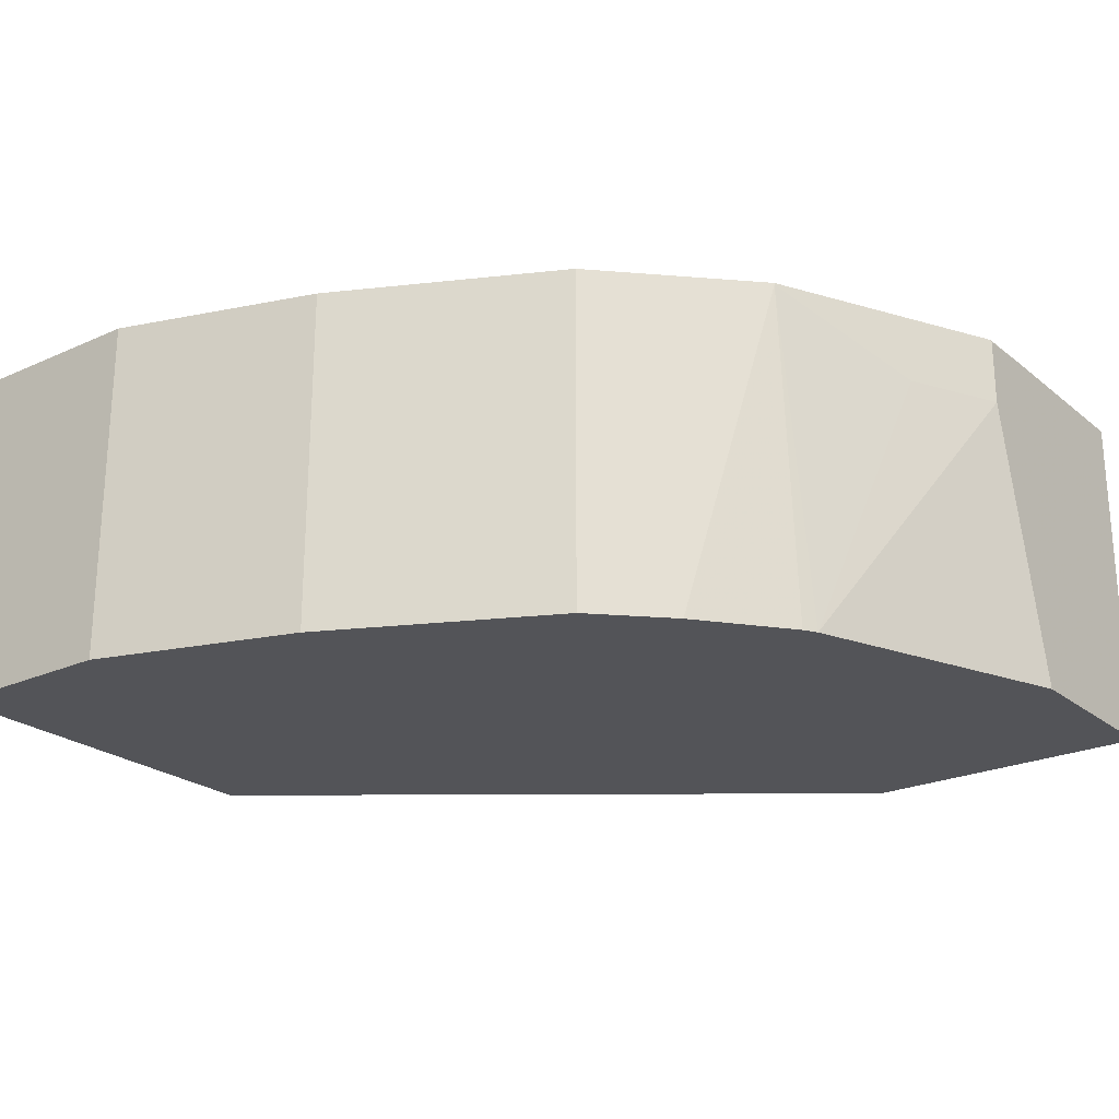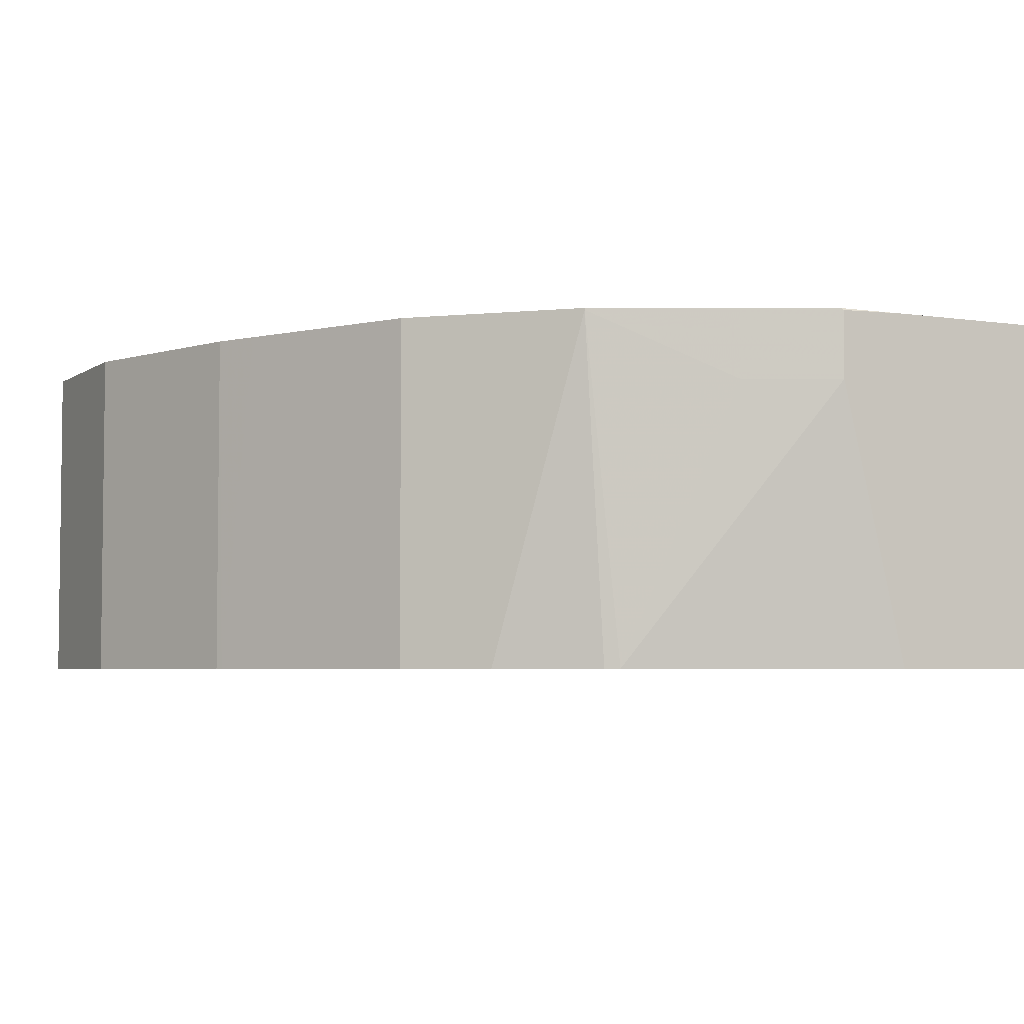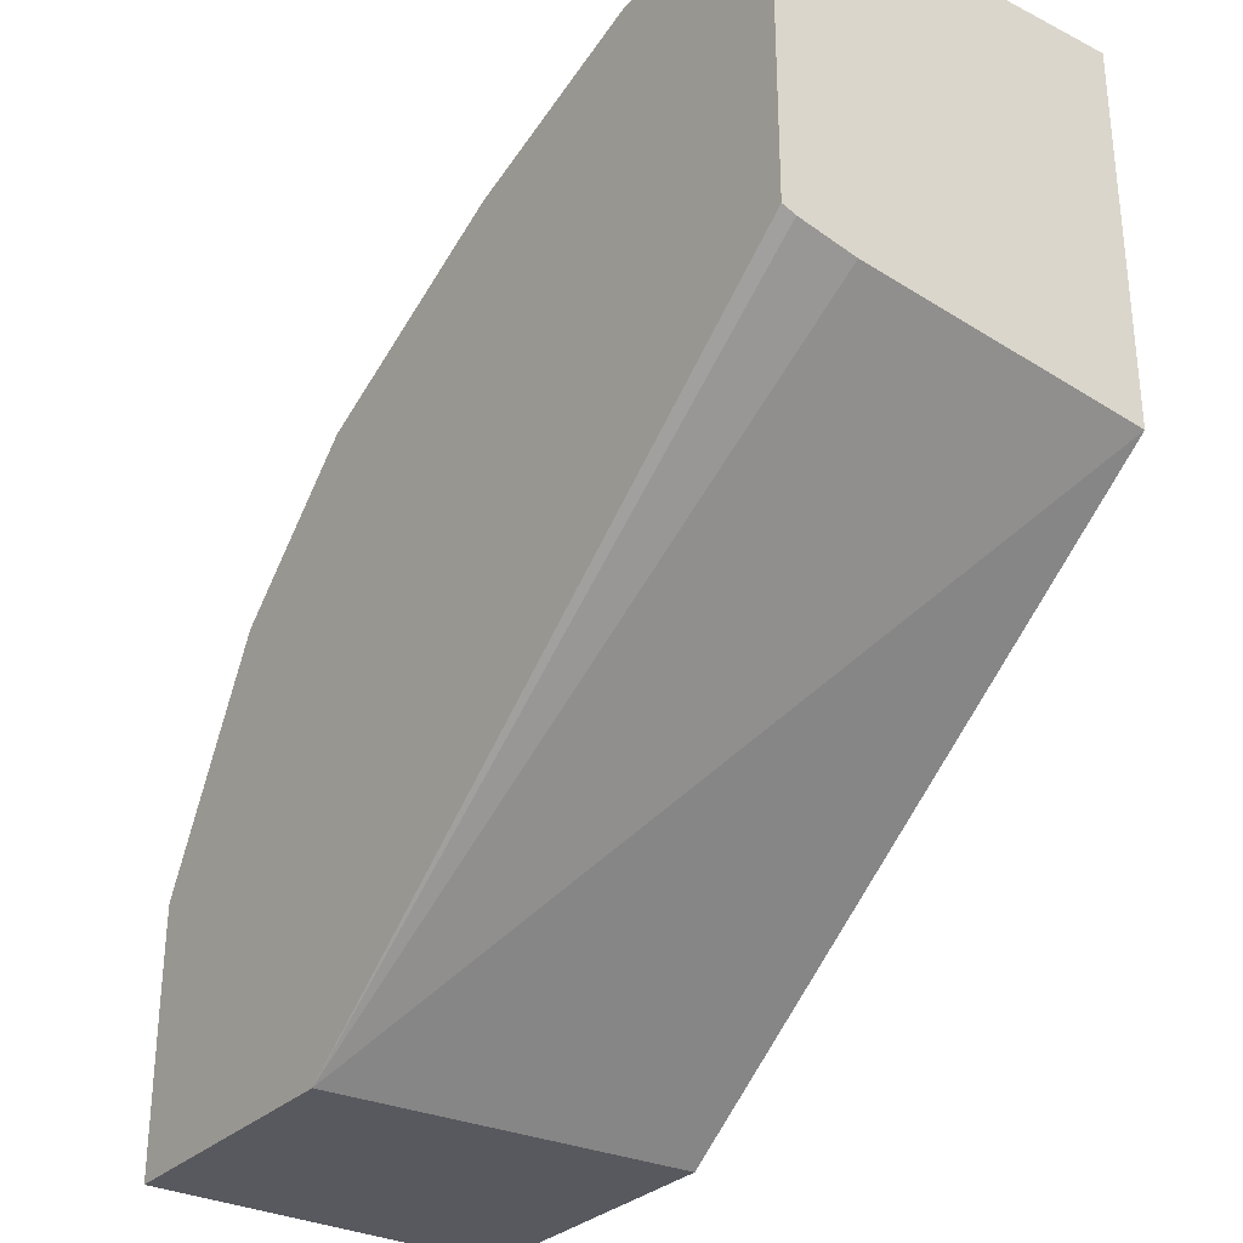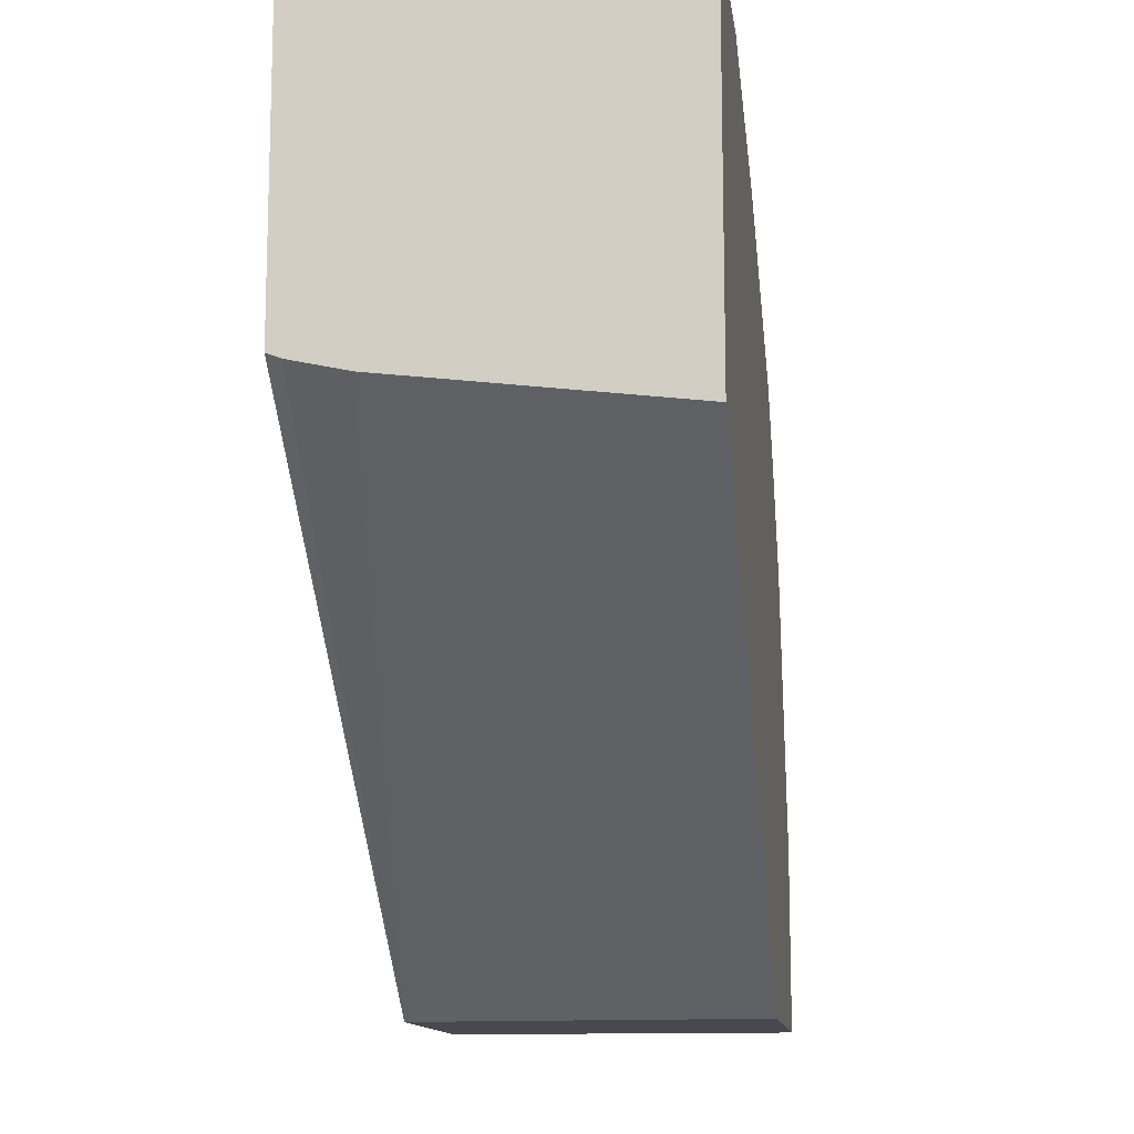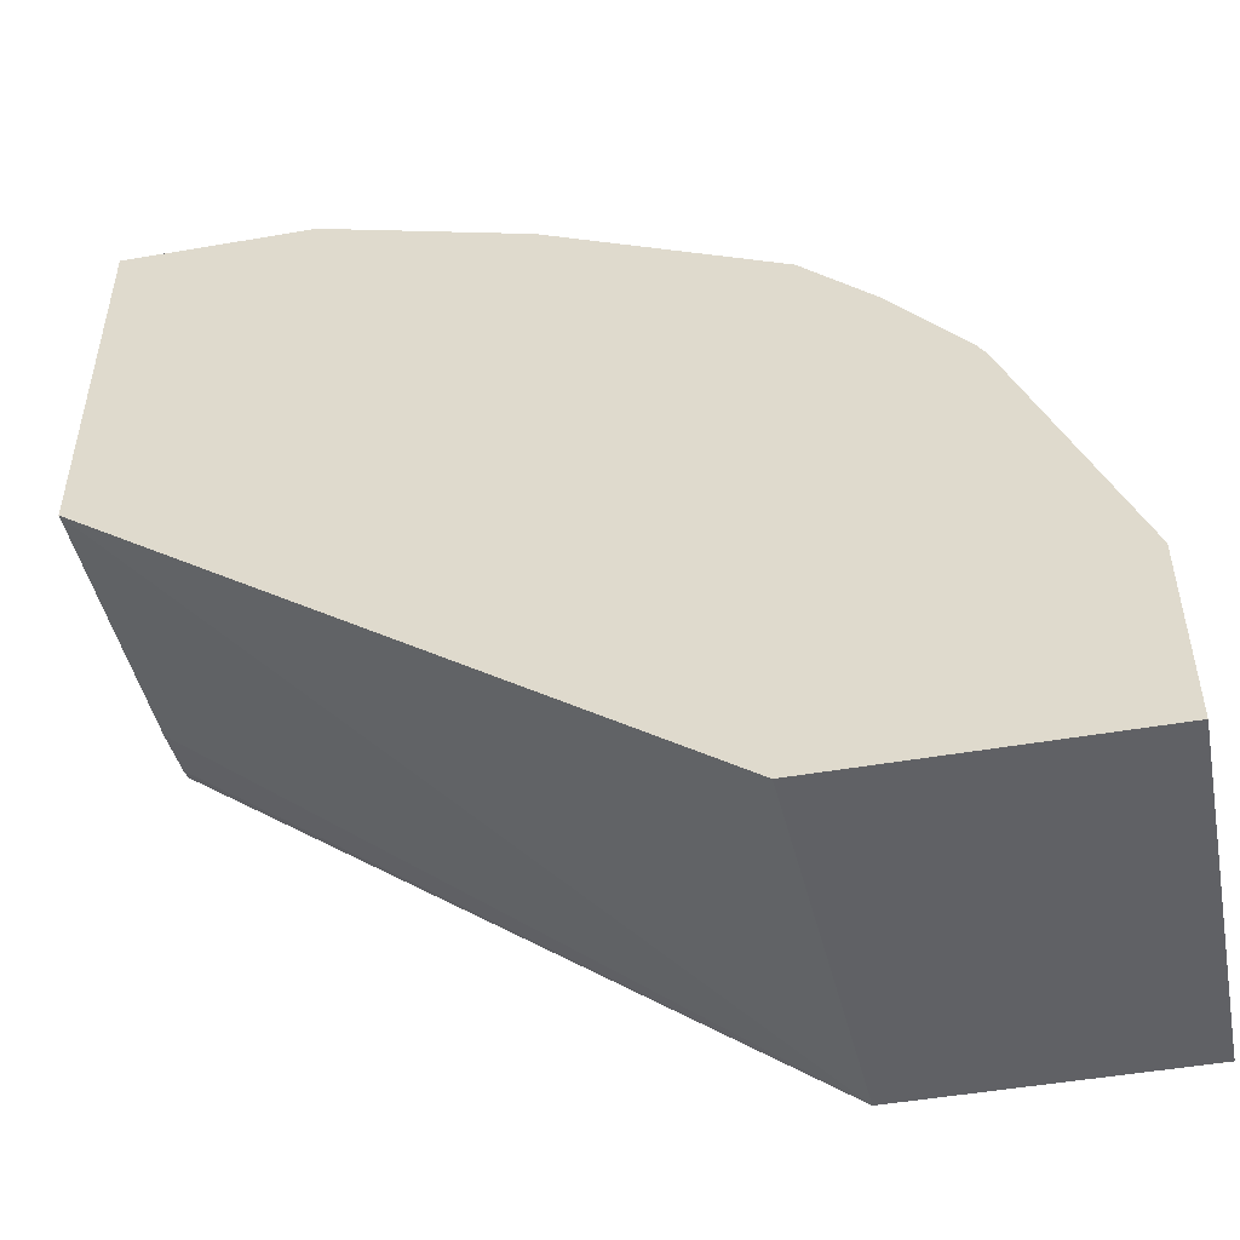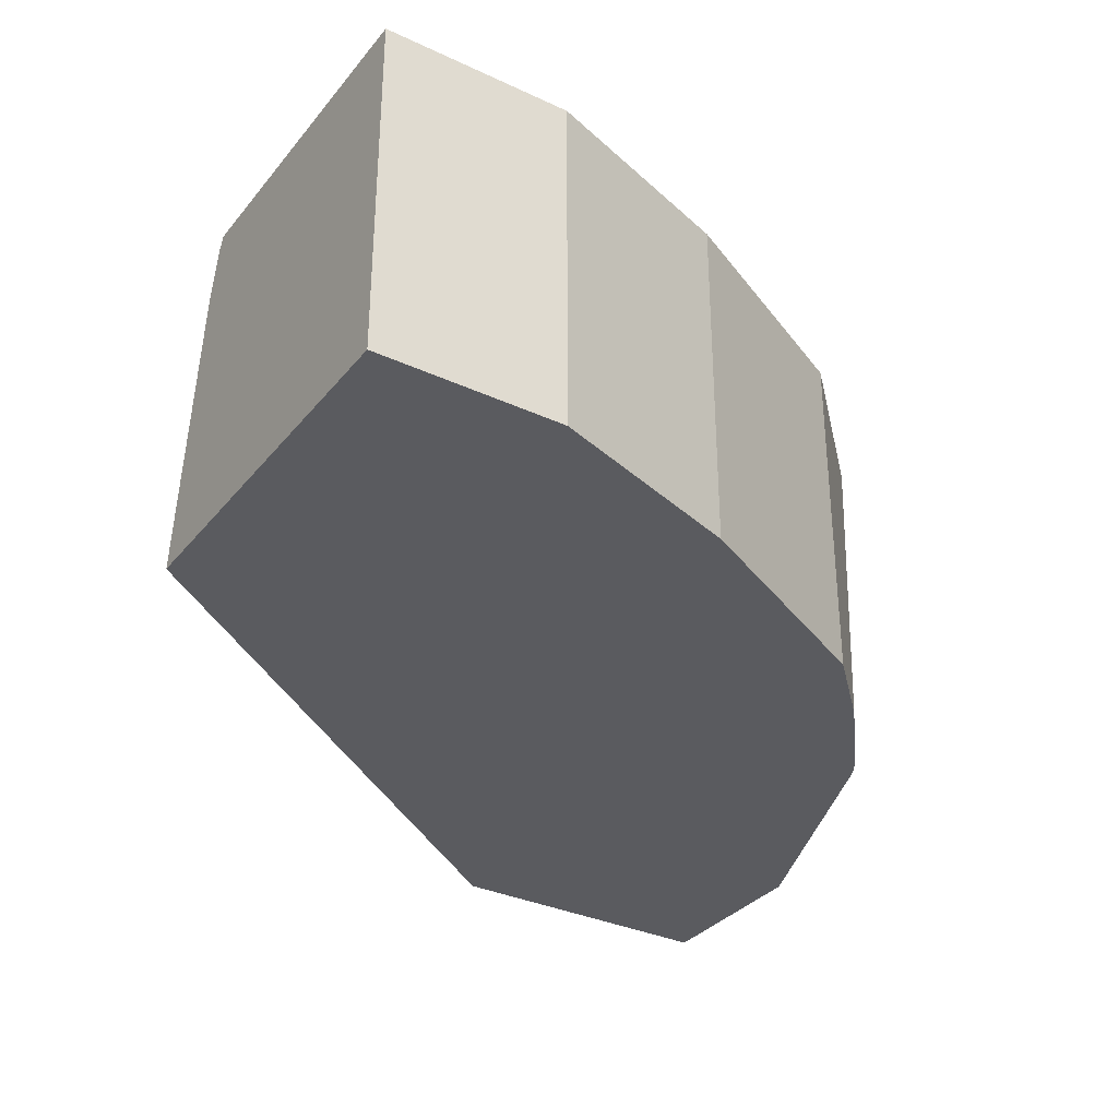
<metadata>
{"format":"obj","ext":"obj","renderer":"f3d","projection":"perspective","resolution":1024,"background":"white","views":[{"elev":-23.6,"azim":-142.9,"up":"+Z"},{"elev":-4.3,"azim":-116.8,"up":"+Z"},{"elev":-30.4,"azim":53.9,"up":"+Y"},{"elev":-12.6,"azim":97.5,"up":"+Y"},{"elev":-49.5,"azim":-169.2,"up":"+Y"},{"elev":-33.1,"azim":147.4,"up":"+Z"}]}
</metadata>
<code>
v 0.01445 0.2352 0.2161
v 0.01445 0.1423 0.2161
v 0.01445 0.2352 0.1147
v -0.03921 0.2352 0.2161
v 0.01445 0.1408 0.2122
v -0.1568 0.005082 0.2161
v 0.01445 0.1271 0.1147
v -0.03921 0.2352 0.1147
v -0.098 0.2156 0.2161
v 0.01445 0.1405 0.2108
v -0.2352 0.005082 0.2161
v -0.1504 0.005082 0.1147
v 0.01445 0.1372 0.196
v -0.098 0.2156 0.1147
v -0.09996 0.2146 0.1147
v -0.1107 0.2092 0.2161
v -0.2352 0.0588 0.2161
v -0.2352 0.005082 0.1147
v -0.1522 0.1885 0.1147
v -0.1633 0.1829 0.2161
v -0.235 0.0784 0.2161
v -0.2352 0.0784 0.2156
v -0.2352 0.0588 0.1147
v -0.1633 0.1829 0.1147
v -0.2025 0.1437 0.2161
v -0.2349 0.07896 0.2161
v -0.2352 0.0784 0.196
v -0.2287 0.09128 0.2161
v -0.2154 0.118 0.2161
v -0.2221 0.1045 0.2156
v -0.2055 0.1343 0.1147
v -0.1829 0.1633 0.1147
v -0.2025 0.1437 0.2156
v -0.2221 0.1045 0.196
v -0.2032 0.1382 0.1147
f 17 21 22
f 16 19 20
f 15 19 16
f 11 23 18
f 11 27 23
f 11 22 27
f 6 13 10
f 9 15 16
f 9 14 15
f 6 7 13
f 6 12 7
f 19 24 20
f 6 18 12
f 11 17 22
f 20 24 32
f 25 33 34
f 20 33 25
f 6 11 18
f 32 35 33
f 31 33 35
f 31 34 33
f 27 34 31
f 25 30 29
f 20 32 33
f 25 34 30
f 22 34 27
f 22 30 34
f 22 29 30
f 22 28 29
f 22 26 28
f 21 26 22
f 23 27 31
f 5 6 10
f 3 15 14
f 4 8 14
f 4 14 9
f 1 2 5
f 1 5 10
f 1 10 13
f 1 13 7
f 1 7 3
f 1 3 8
f 1 8 4
f 1 4 9
f 1 16 20
f 1 20 25
f 1 25 29
f 1 29 28
f 1 28 26
f 1 26 21
f 1 9 16
f 1 17 11
f 1 21 17
f 3 19 15
f 3 24 19
f 3 32 24
f 3 35 32
f 3 31 35
f 3 23 31
f 3 14 8
f 3 12 18
f 3 7 12
f 2 6 5
f 1 6 2
f 1 11 6
f 3 18 23

</code>
